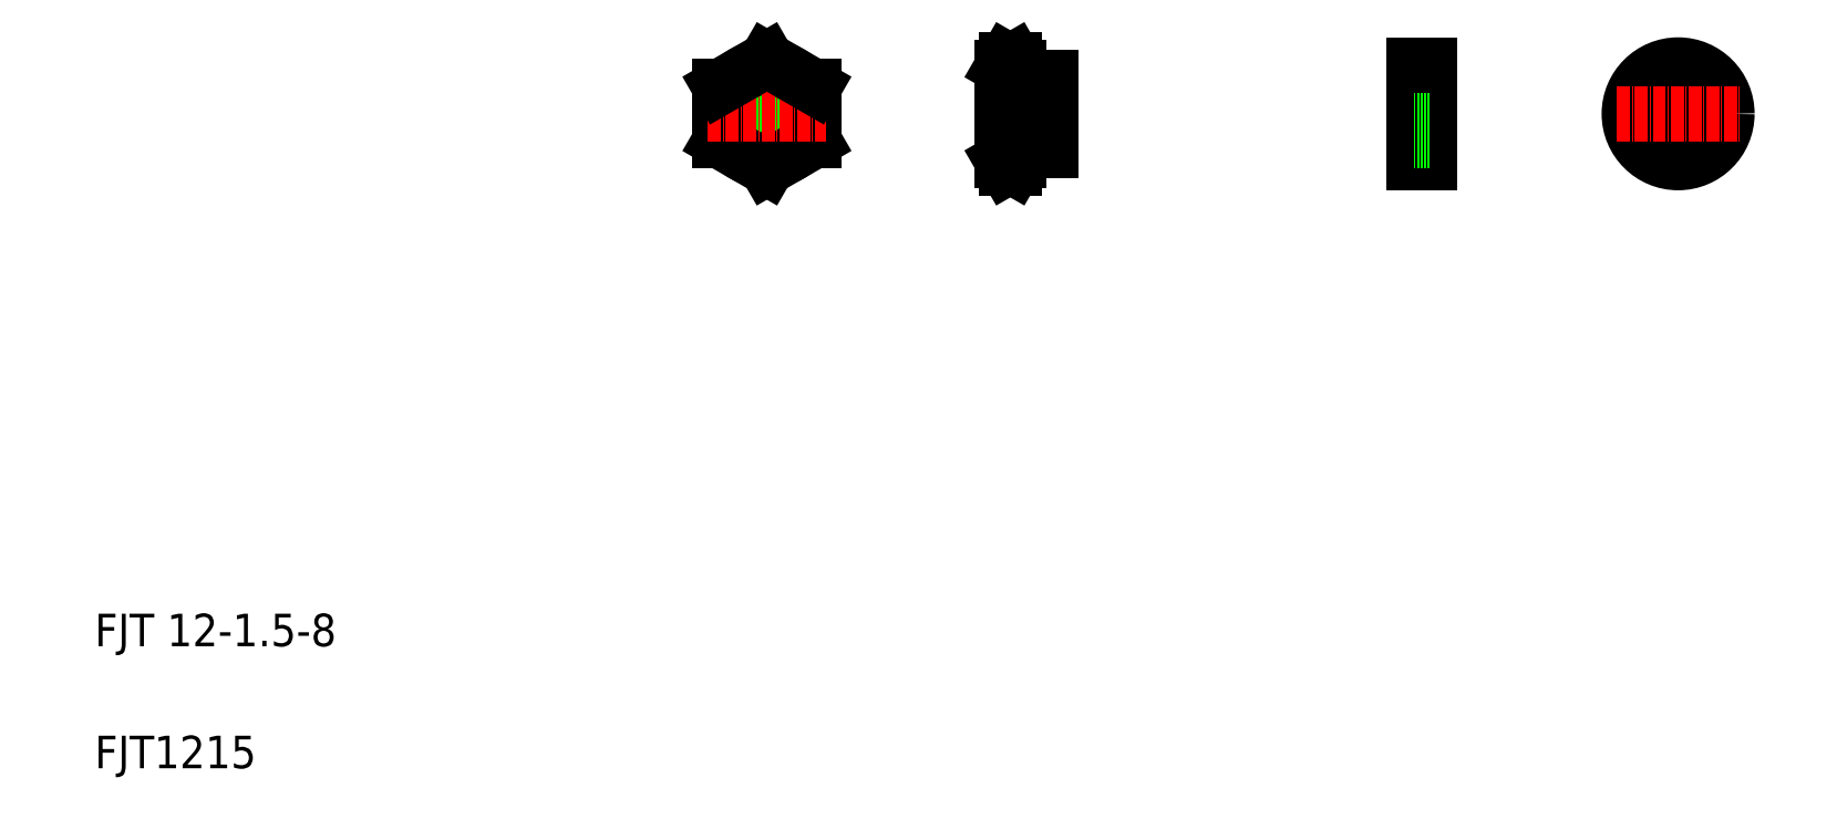
<metadata>
{"format":"dxf","ext":"dxf","renderer":"ezdxf+matplotlib","layout":"modelspace","background":"white","min_lineweight":24,"dpi":150}
</metadata>
<code>
0
SECTION
2
ENTITIES
0
TEXT
8
0
10
20
20
50
30
0
40
8
1
FJT 12-1.5-8
0
TEXT
8
0
10
20
20
20
30
0
40
8
1
FJT1215
0
LINE
8
CENTER
10
185.2
20
195.5
30
0
11
185.2
21
166.5
31
0
0
CIRCLE
8
0
10
185.2
20
181
30
0
40
5.25
0
CIRCLE
8
0
10
185.2
20
181
30
0
40
6
0
CIRCLE
8
0
10
185.2
20
181
30
0
40
9
0
CIRCLE
8
0
10
185.2
20
181
30
0
40
11.5
0
LINE
8
0
10
196.7
20
187.6
30
0
11
196.7
21
174.3
31
0
0
LINE
8
0
10
173.7
20
187.6
30
0
11
173.7
21
174.3
31
0
0
LINE
8
0
10
185.2
20
167.7
30
0
11
173.7
21
174.3
31
0
0
LINE
8
0
10
196.7
20
174.3
30
0
11
185.2
21
167.7
31
0
0
LINE
8
CENTER
10
170.7
20
181
30
0
11
199.7
21
181
31
0
0
LINE
8
0
10
185.2
20
194.2
30
0
11
173.7
21
187.6
31
0
0
LINE
8
0
10
179.5
20
190.9
30
0
11
179.5
21
190.9
31
0
0
LINE
8
0
10
185.2
20
194.2
30
0
11
196.7
21
187.6
31
0
0
LINE
8
0
10
182.4
20
192.6
30
0
11
182.4
21
192.6
31
0
0
LINE
8
CENTER
10
240.1
20
181
30
0
11
258.1
21
181
31
0
0
LINE
8
0
10
243.1
20
187
30
0
11
255.1
21
187
31
0
0
LINE
8
0
10
243.1
20
175
30
0
11
255.1
21
175
31
0
0
LINE
8
0
10
243.1
20
186.2
30
0
11
255.1
21
186.2
31
0
0
LINE
8
0
10
243.1
20
175.7
30
0
11
255.1
21
175.7
31
0
0
LINE
8
0
10
247.1
20
190
30
0
11
255.1
21
190
31
0
0
LINE
8
0
10
247.1
20
172
30
0
11
255.1
21
172
31
0
0
ARC
8
0
10
264.5
20
181
30
0
40
21.42
50
161.9
51
198.1
0
ARC
8
0
10
225.6
20
181
30
0
40
21.42
50
341.9
51
18.06
0
LINE
8
0
10
243.1
20
192.5
30
0
11
243.1
21
169.5
31
0
0
LINE
8
0
10
247.1
20
192.5
30
0
11
247.1
21
169.5
31
0
0
ARC
8
0
10
241.3
20
171
30
0
40
5.75
50
330
51
35.26
0
ARC
8
0
10
248.8
20
171
30
0
40
5.75
50
144.7
51
210
0
LINE
8
0
10
246
20
167.7
30
0
11
247.1
21
169.5
31
0
0
LINE
8
0
10
244.1
20
167.7
30
0
11
243.1
21
169.5
31
0
0
LINE
8
0
10
244.1
20
167.7
30
0
11
246
21
167.7
31
0
0
LINE
8
0
10
244.1
20
174.3
30
0
11
246
21
174.3
31
0
0
ARC
8
0
10
241.3
20
190.9
30
0
40
5.75
50
324.7
51
30
0
ARC
8
0
10
248.8
20
190.9
30
0
40
5.75
50
150
51
215.3
0
LINE
8
0
10
246
20
194.2
30
0
11
247.1
21
192.5
31
0
0
LINE
8
0
10
244.1
20
194.2
30
0
11
243.1
21
192.5
31
0
0
LINE
8
0
10
244.1
20
187.6
30
0
11
246
21
187.6
31
0
0
LINE
8
0
10
244.1
20
194.2
30
0
11
246
21
194.2
31
0
0
LINE
8
0
10
255.1
20
190
30
0
11
255.1
21
172
31
0
0
LINE
8
CENTER
10
341.2
20
181
30
0
11
351.2
21
181
31
0
0
LINE
8
0
10
348.2
20
193
30
0
11
348.2
21
169
31
0
0
LINE
8
0
10
344.2
20
193
30
0
11
344.2
21
169
31
0
0
LINE
8
0
10
344.2
20
169
30
0
11
348.2
21
169
31
0
0
LINE
8
0
10
344.2
20
174.5
30
0
11
348.2
21
174.5
31
0
0
LINE
8
0
10
344.2
20
187.5
30
0
11
348.2
21
187.5
31
0
0
LINE
8
0
10
344.2
20
193
30
0
11
348.2
21
193
31
0
0
LINE
8
CENTER
10
409.2
20
196
30
0
11
409.2
21
166
31
0
0
CIRCLE
8
0
10
409.2
20
181
30
0
40
6.5
0
CIRCLE
8
0
10
409.2
20
181
30
0
40
12
0
LINE
8
CENTER
10
394.2
20
181
30
0
11
424.2
21
181
31
0
0
ENDSEC
0
EOF

</code>
